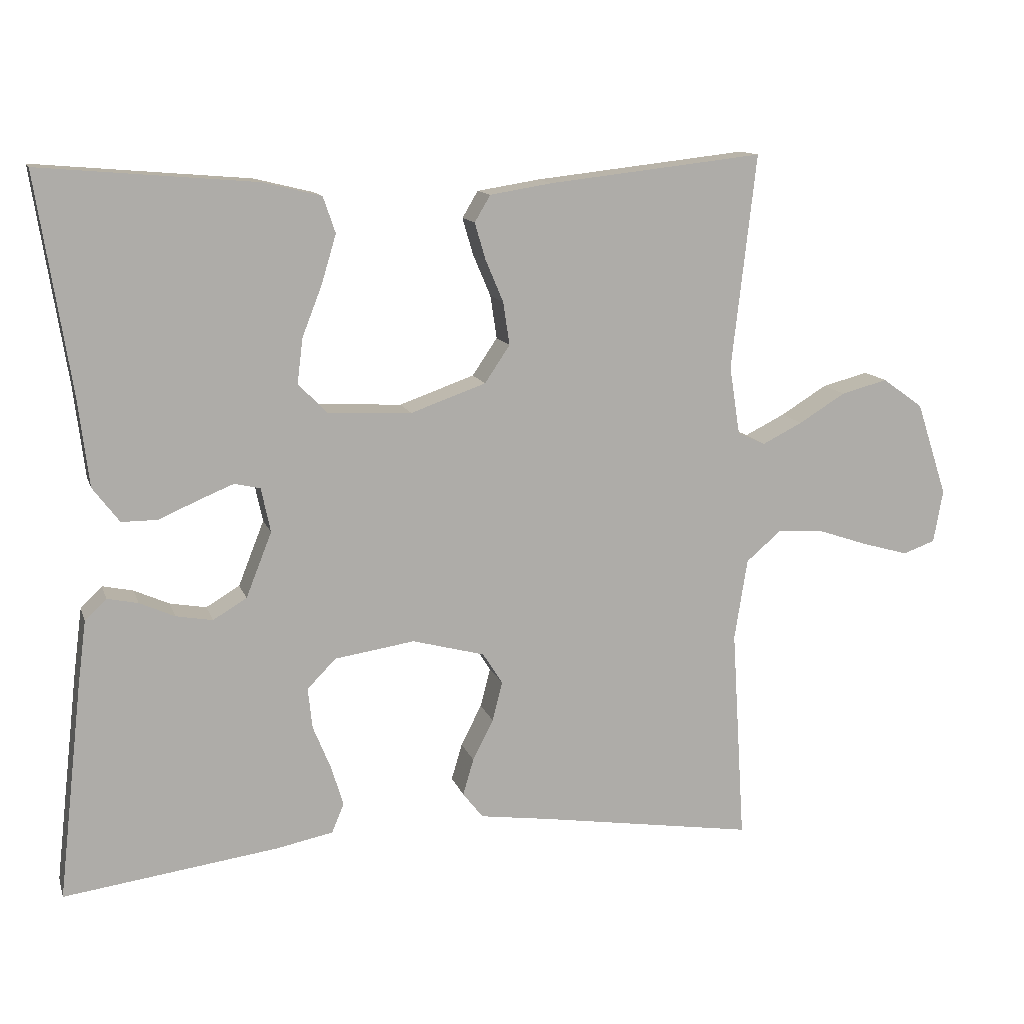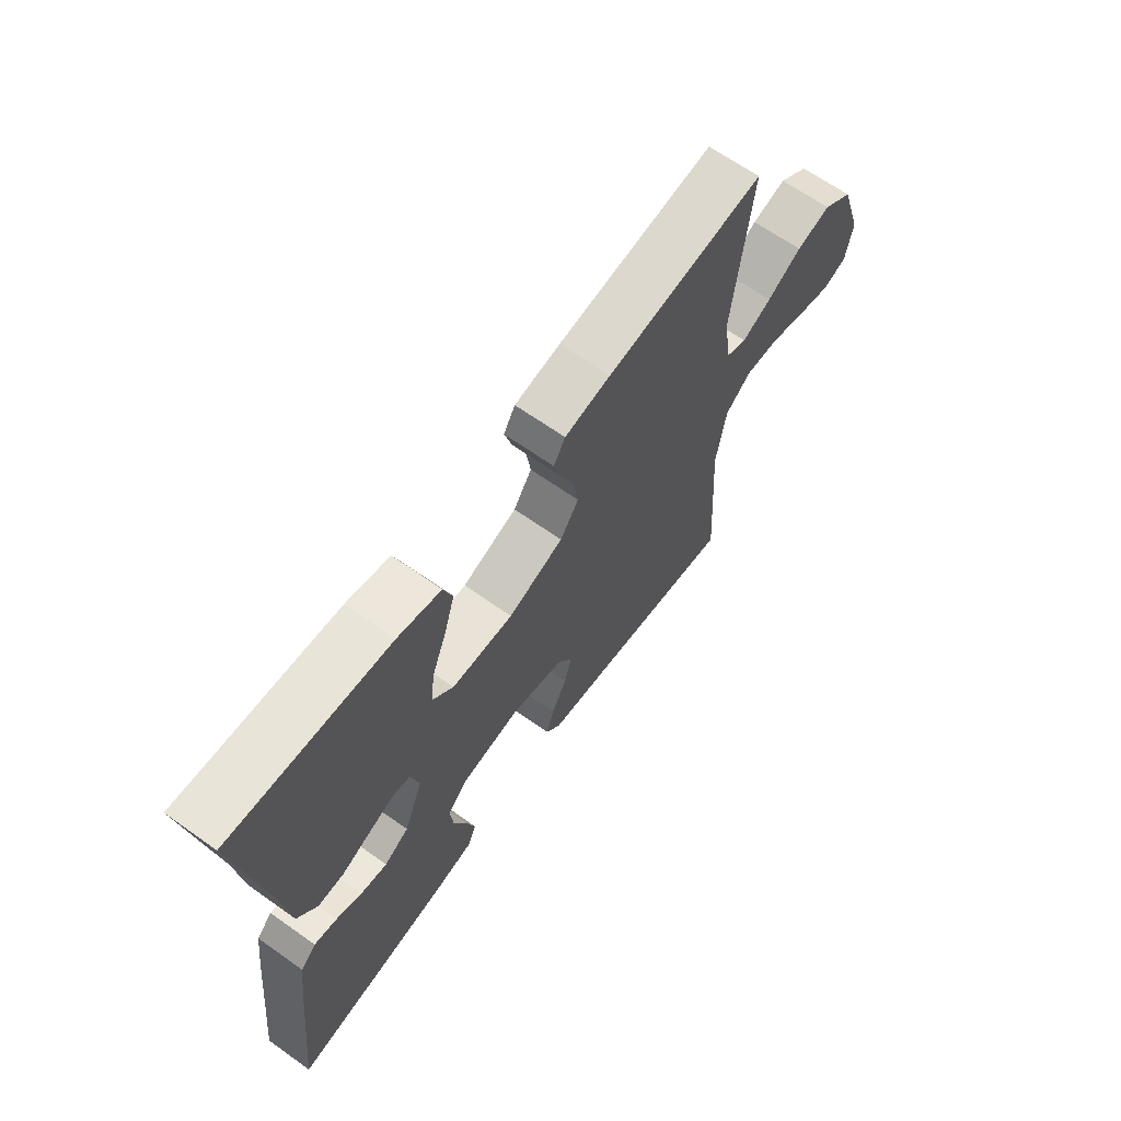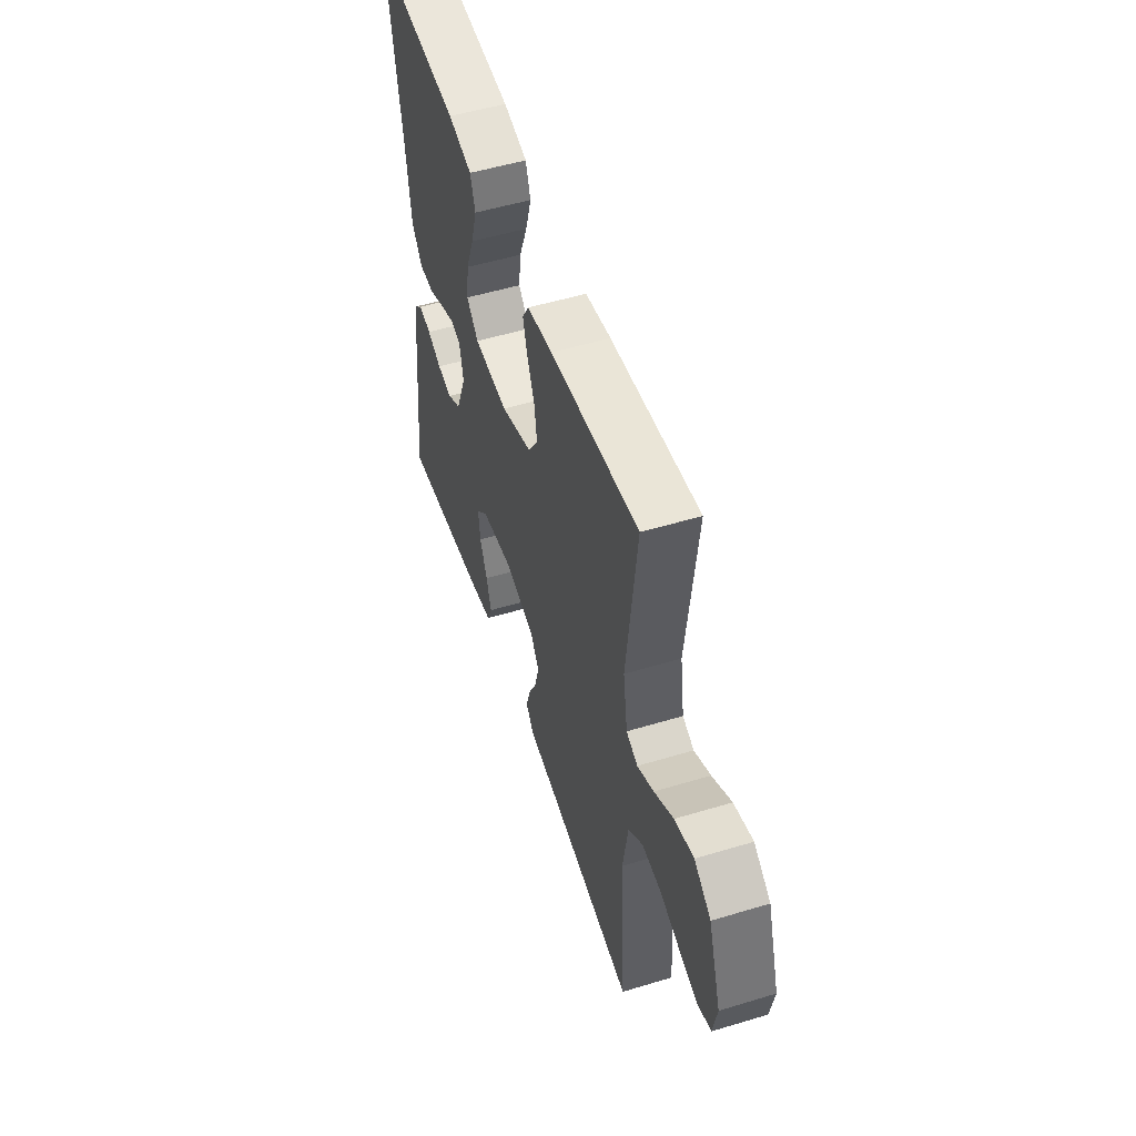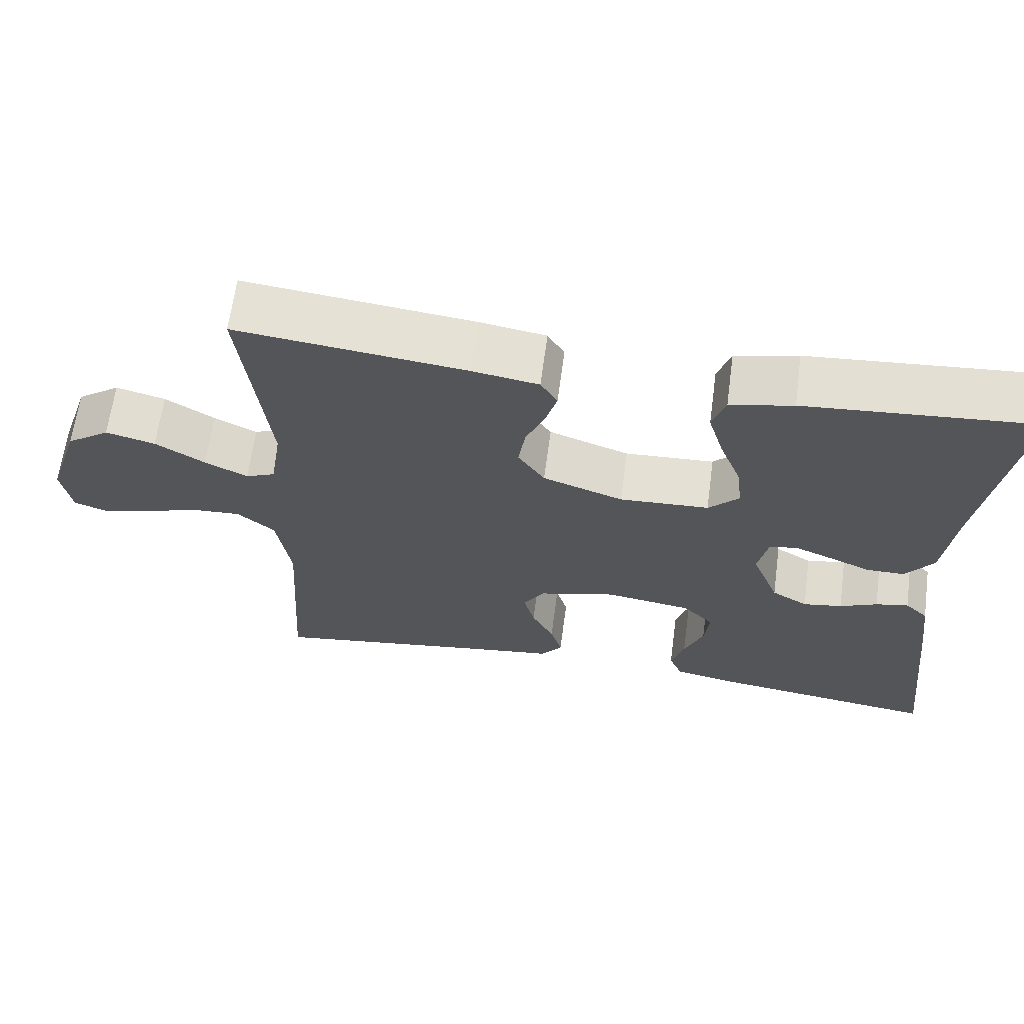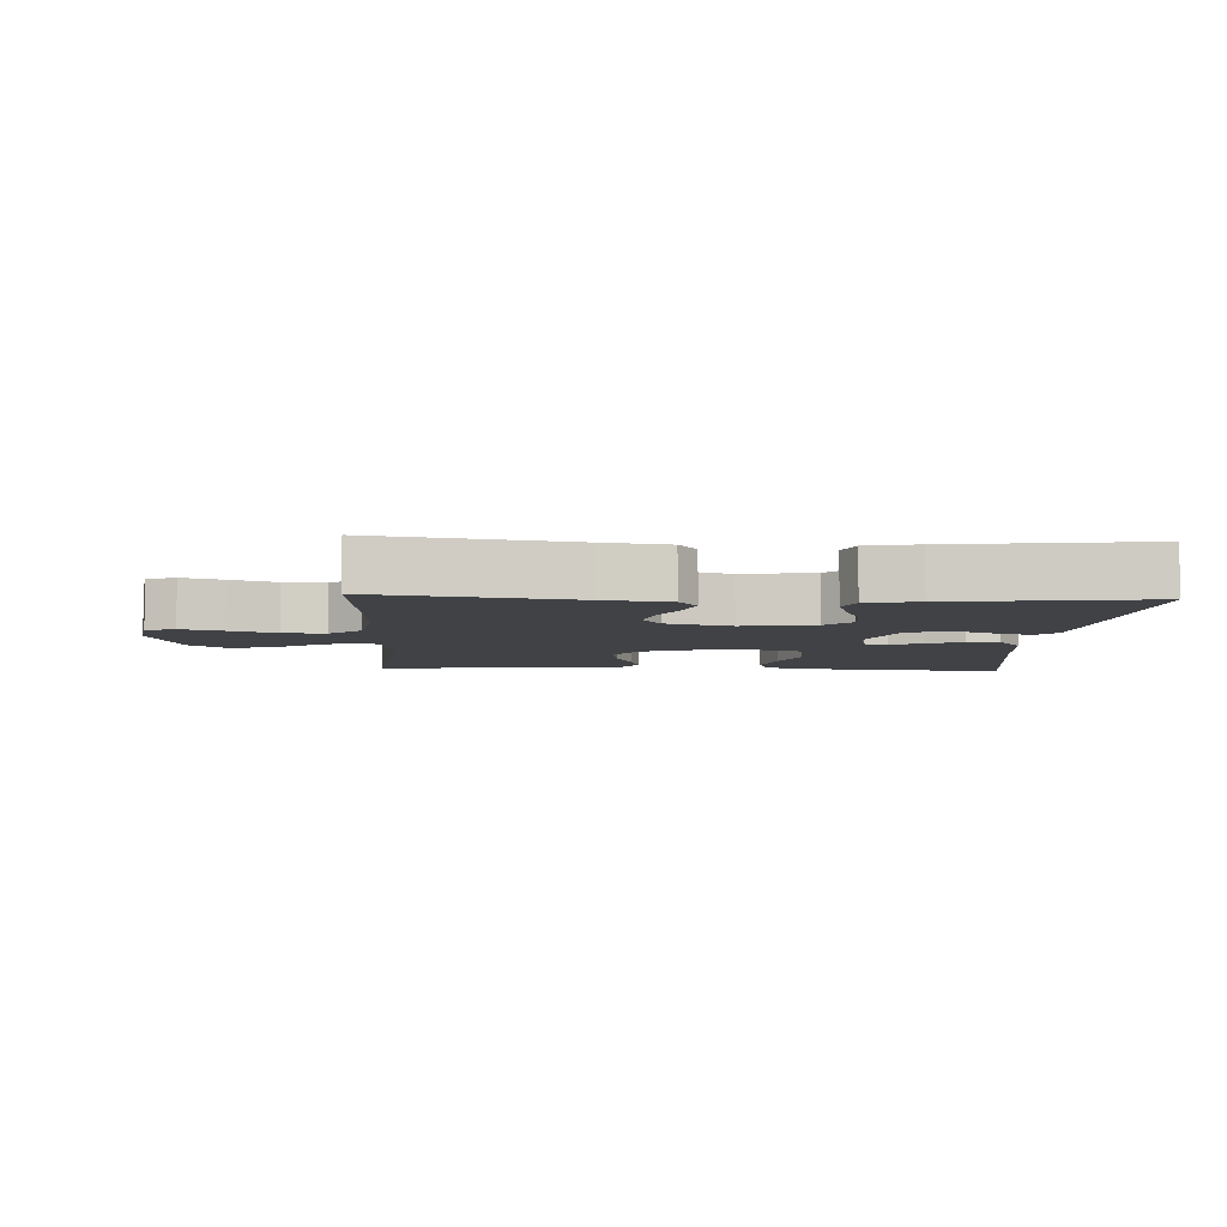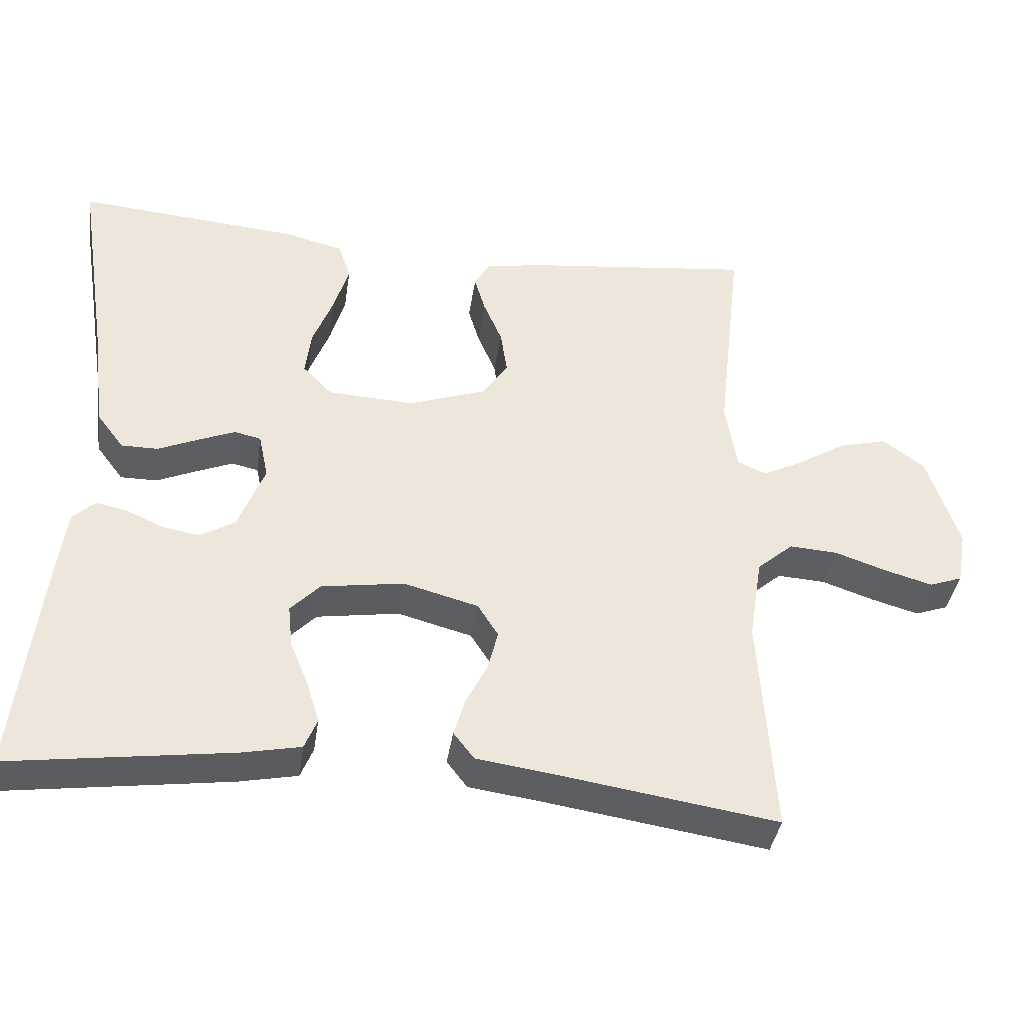
<metadata>
{"format":"obj","ext":"obj","renderer":"f3d","projection":"perspective","resolution":1024,"background":"white","views":[{"elev":12.6,"azim":-15.1,"up":"+Z"},{"elev":65.6,"azim":-54.5,"up":"+Z"},{"elev":52.2,"azim":71.9,"up":"+Z"},{"elev":64.7,"azim":-172.4,"up":"+Z"},{"elev":-6.4,"azim":176.9,"up":"+Y"},{"elev":-38.7,"azim":-8.4,"up":"+Z"}]}
</metadata>
<code>
v 0.5 0.07 0.5
v 0.466 0.07 0.2
v 0.481 0.07 0.104
v 0.52 0.07 0.087
v 0.576 0.07 0.115
v 0.641 0.07 0.155
v 0.706 0.07 0.172
v 0.763 0.07 0.131
v 0.806 0.07 0
v 0.793 0.07 -0.074
v 0.748 0.07 -0.09
v 0.684 0.07 -0.072
v 0.613 0.07 -0.048
v 0.548 0.07 -0.044
v 0.499 0.07 -0.086
v 0.481 0.07 -0.2
v 0.5 0.07 -0.5
v 0.2 0.07 -0.454
v 0.099 0.07 -0.44
v 0.071 0.07 -0.404
v 0.086 0.07 -0.353
v 0.115 0.07 -0.296
v 0.129 0.07 -0.241
v 0.101 0.07 -0.197
v 0 0.07 -0.17
v -0.112 0.07 -0.187
v -0.152 0.07 -0.228
v -0.146 0.07 -0.285
v -0.121 0.07 -0.346
v -0.104 0.07 -0.402
v -0.121 0.07 -0.443
v -0.2 0.07 -0.459
v -0.5 0.07 -0.5
v -0.466 0.07 -0.2
v -0.454 0.07 -0.108
v -0.424 0.07 -0.079
v -0.381 0.07 -0.088
v -0.332 0.07 -0.11
v -0.281 0.07 -0.119
v -0.234 0.07 -0.091
v -0.198 0.07 0
v -0.211 0.07 0.062
v -0.247 0.07 0.07
v -0.296 0.07 0.05
v -0.351 0.07 0.026
v -0.401 0.07 0.026
v -0.438 0.07 0.075
v -0.453 0.07 0.2
v -0.5 0.07 0.5
v -0.2 0.07 0.475
v -0.118 0.07 0.455
v -0.101 0.07 0.405
v -0.121 0.07 0.338
v -0.149 0.07 0.266
v -0.157 0.07 0.203
v -0.117 0.07 0.162
v 0 0.07 0.156
v 0.105 0.07 0.193
v 0.14 0.07 0.245
v 0.131 0.07 0.305
v 0.106 0.07 0.364
v 0.091 0.07 0.415
v 0.113 0.07 0.452
v 0.2 0.07 0.466
v 0.5 0 0.5
v 0.466 0 0.2
v 0.481 0 0.104
v 0.52 0 0.087
v 0.576 0 0.115
v 0.641 0 0.155
v 0.706 0 0.172
v 0.763 0 0.131
v 0.806 0 0
v 0.793 0 -0.074
v 0.748 0 -0.09
v 0.684 0 -0.072
v 0.613 0 -0.048
v 0.548 0 -0.044
v 0.499 0 -0.086
v 0.481 0 -0.2
v 0.5 0 -0.5
v 0.2 0 -0.454
v 0.099 0 -0.44
v 0.071 0 -0.404
v 0.086 0 -0.353
v 0.115 0 -0.296
v 0.129 0 -0.241
v 0.101 0 -0.197
v 0 0 -0.17
v -0.112 0 -0.187
v -0.152 0 -0.228
v -0.146 0 -0.285
v -0.121 0 -0.346
v -0.104 0 -0.402
v -0.121 0 -0.443
v -0.2 0 -0.459
v -0.5 0 -0.5
v -0.466 0 -0.2
v -0.454 0 -0.108
v -0.424 0 -0.079
v -0.381 0 -0.088
v -0.332 0 -0.11
v -0.281 0 -0.119
v -0.234 0 -0.091
v -0.198 0 0
v -0.211 0 0.062
v -0.247 0 0.07
v -0.296 0 0.05
v -0.351 0 0.026
v -0.401 0 0.026
v -0.438 0 0.075
v -0.453 0 0.2
v -0.5 0 0.5
v -0.2 0 0.475
v -0.118 0 0.455
v -0.101 0 0.405
v -0.121 0 0.338
v -0.149 0 0.266
v -0.157 0 0.203
v -0.117 0 0.162
v 0 0 0.156
v 0.105 0 0.193
v 0.14 0 0.245
v 0.131 0 0.305
v 0.106 0 0.364
v 0.091 0 0.415
v 0.113 0 0.452
v 0.2 0 0.466
f 64 1 2
f 63 64 2
f 62 63 2
f 61 62 2
f 60 61 2
f 59 60 2 3
f 58 59 3 4
f 57 58 4
f 56 57 4
f 52 53 54
f 51 52 54
f 50 51 54
f 49 50 54
f 48 49 54
f 48 54 55
f 47 48 55
f 46 47 55
f 45 46 55
f 44 45 55
f 43 44 55 56
f 36 37 38
f 35 36 38
f 34 35 38
f 33 34 38
f 32 33 38
f 31 32 38
f 30 31 38
f 29 30 38
f 28 29 38
f 27 28 38 39
f 26 27 39 40
f 20 21 22
f 19 20 22
f 18 19 22
f 18 22 23
f 17 18 23
f 16 17 23
f 15 16 23 24
f 11 12 13
f 10 11 13
f 9 10 13
f 8 9 13
f 7 8 13
f 6 7 13
f 5 6 13
f 4 5 13 14
f 4 14 15
f 56 4 15
f 43 56 15
f 42 43 15
f 25 26 40 41
f 25 41 42
f 24 25 42
f 15 24 42
f 66 65 128
f 66 128 127
f 66 127 126
f 66 126 125
f 66 125 124
f 67 66 124 123
f 68 67 123 122
f 68 122 121
f 68 121 120
f 118 117 116
f 118 116 115
f 118 115 114
f 118 114 113
f 118 113 112
f 119 118 112
f 119 112 111
f 119 111 110
f 119 110 109
f 119 109 108
f 120 119 108 107
f 102 101 100
f 102 100 99
f 102 99 98
f 102 98 97
f 102 97 96
f 102 96 95
f 102 95 94
f 102 94 93
f 102 93 92
f 103 102 92 91
f 104 103 91 90
f 86 85 84
f 86 84 83
f 86 83 82
f 87 86 82
f 87 82 81
f 87 81 80
f 88 87 80 79
f 77 76 75
f 77 75 74
f 77 74 73
f 77 73 72
f 77 72 71
f 77 71 70
f 77 70 69
f 78 77 69 68
f 79 78 68
f 79 68 120
f 79 120 107
f 79 107 106
f 105 104 90 89
f 106 105 89
f 106 89 88
f 106 88 79
f 1 65 66 2
f 2 66 67 3
f 3 67 68 4
f 4 68 69 5
f 5 69 70 6
f 6 70 71 7
f 7 71 72 8
f 8 72 73 9
f 9 73 74 10
f 10 74 75 11
f 11 75 76 12
f 12 76 77 13
f 13 77 78 14
f 14 78 79 15
f 15 79 80 16
f 16 80 81 17
f 17 81 82 18
f 18 82 83 19
f 19 83 84 20
f 20 84 85 21
f 21 85 86 22
f 22 86 87 23
f 23 87 88 24
f 24 88 89 25
f 25 89 90 26
f 26 90 91 27
f 27 91 92 28
f 28 92 93 29
f 29 93 94 30
f 30 94 95 31
f 31 95 96 32
f 32 96 97 33
f 33 97 98 34
f 34 98 99 35
f 35 99 100 36
f 36 100 101 37
f 37 101 102 38
f 38 102 103 39
f 39 103 104 40
f 40 104 105 41
f 41 105 106 42
f 42 106 107 43
f 43 107 108 44
f 44 108 109 45
f 45 109 110 46
f 46 110 111 47
f 47 111 112 48
f 48 112 113 49
f 49 113 114 50
f 50 114 115 51
f 51 115 116 52
f 52 116 117 53
f 53 117 118 54
f 54 118 119 55
f 55 119 120 56
f 56 120 121 57
f 57 121 122 58
f 58 122 123 59
f 59 123 124 60
f 60 124 125 61
f 61 125 126 62
f 62 126 127 63
f 63 127 128 64
f 64 128 65 1

</code>
